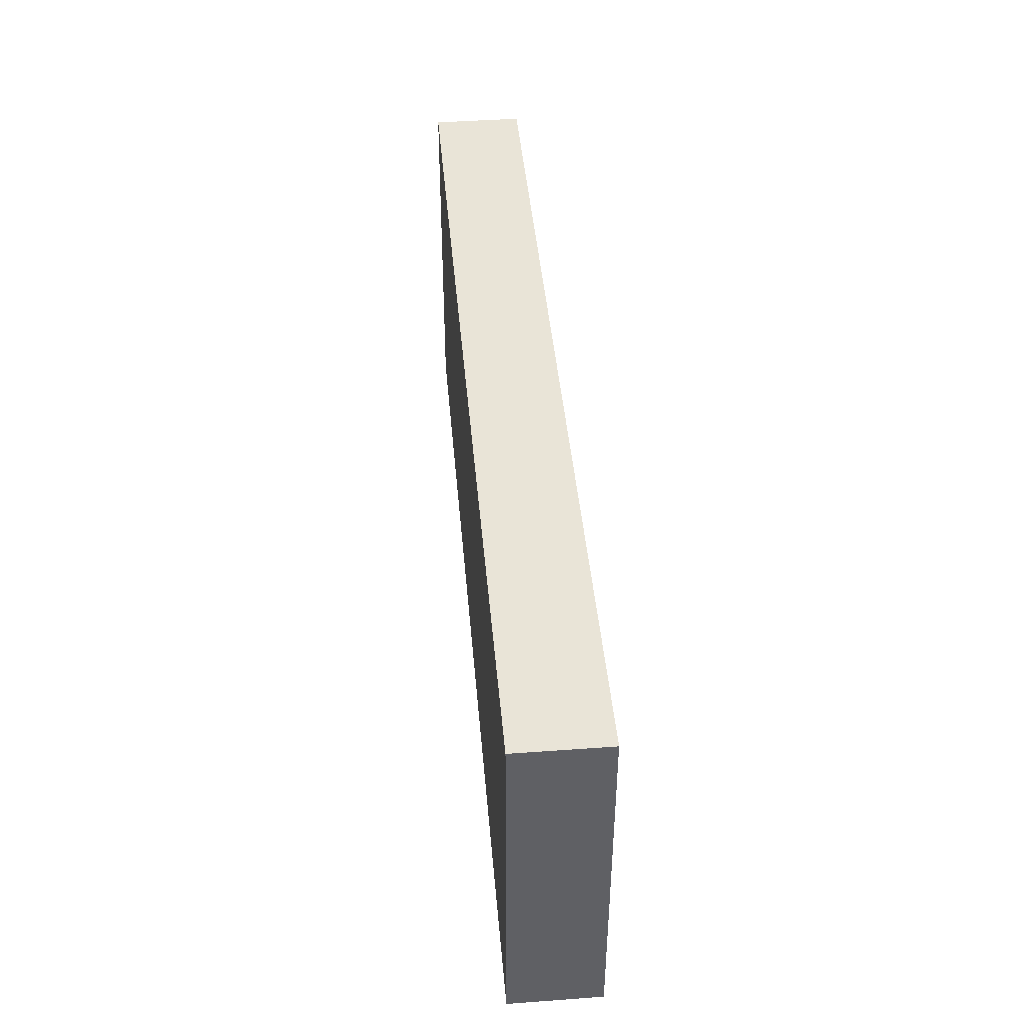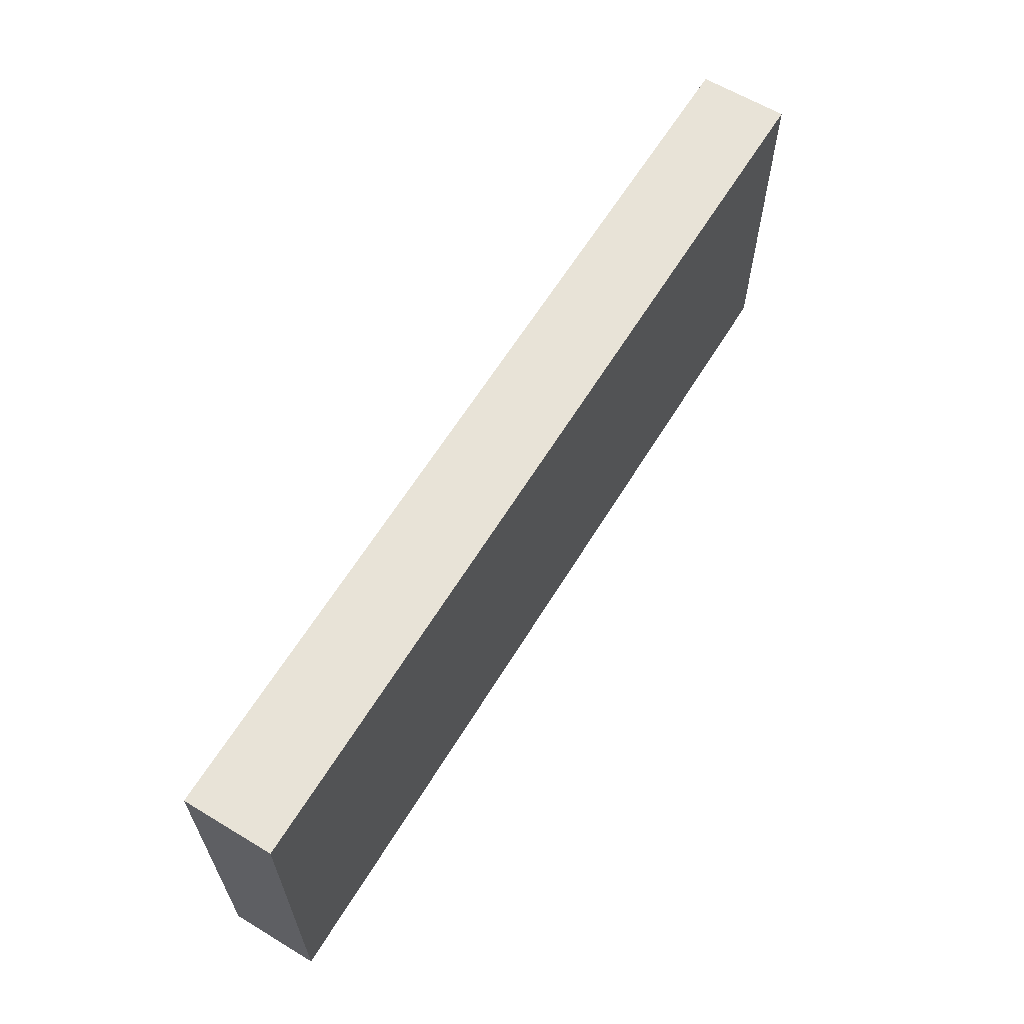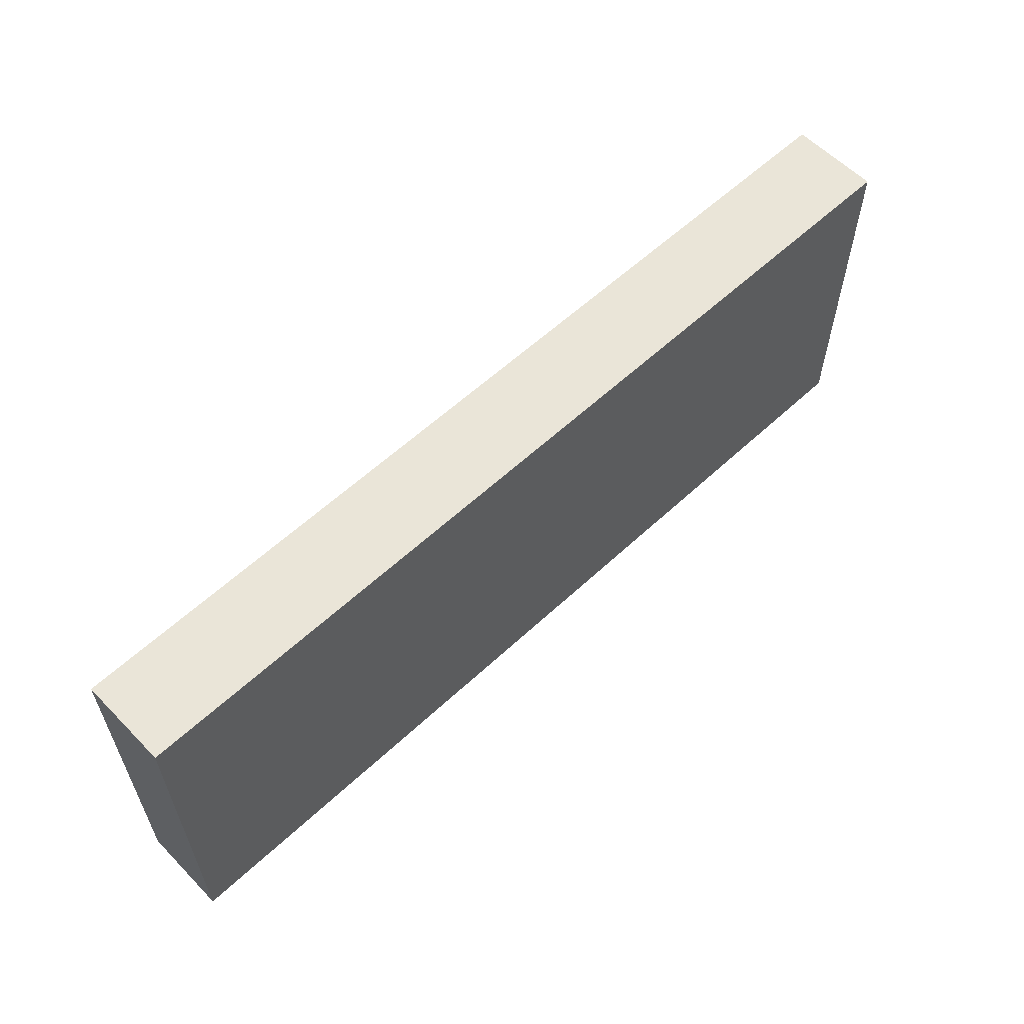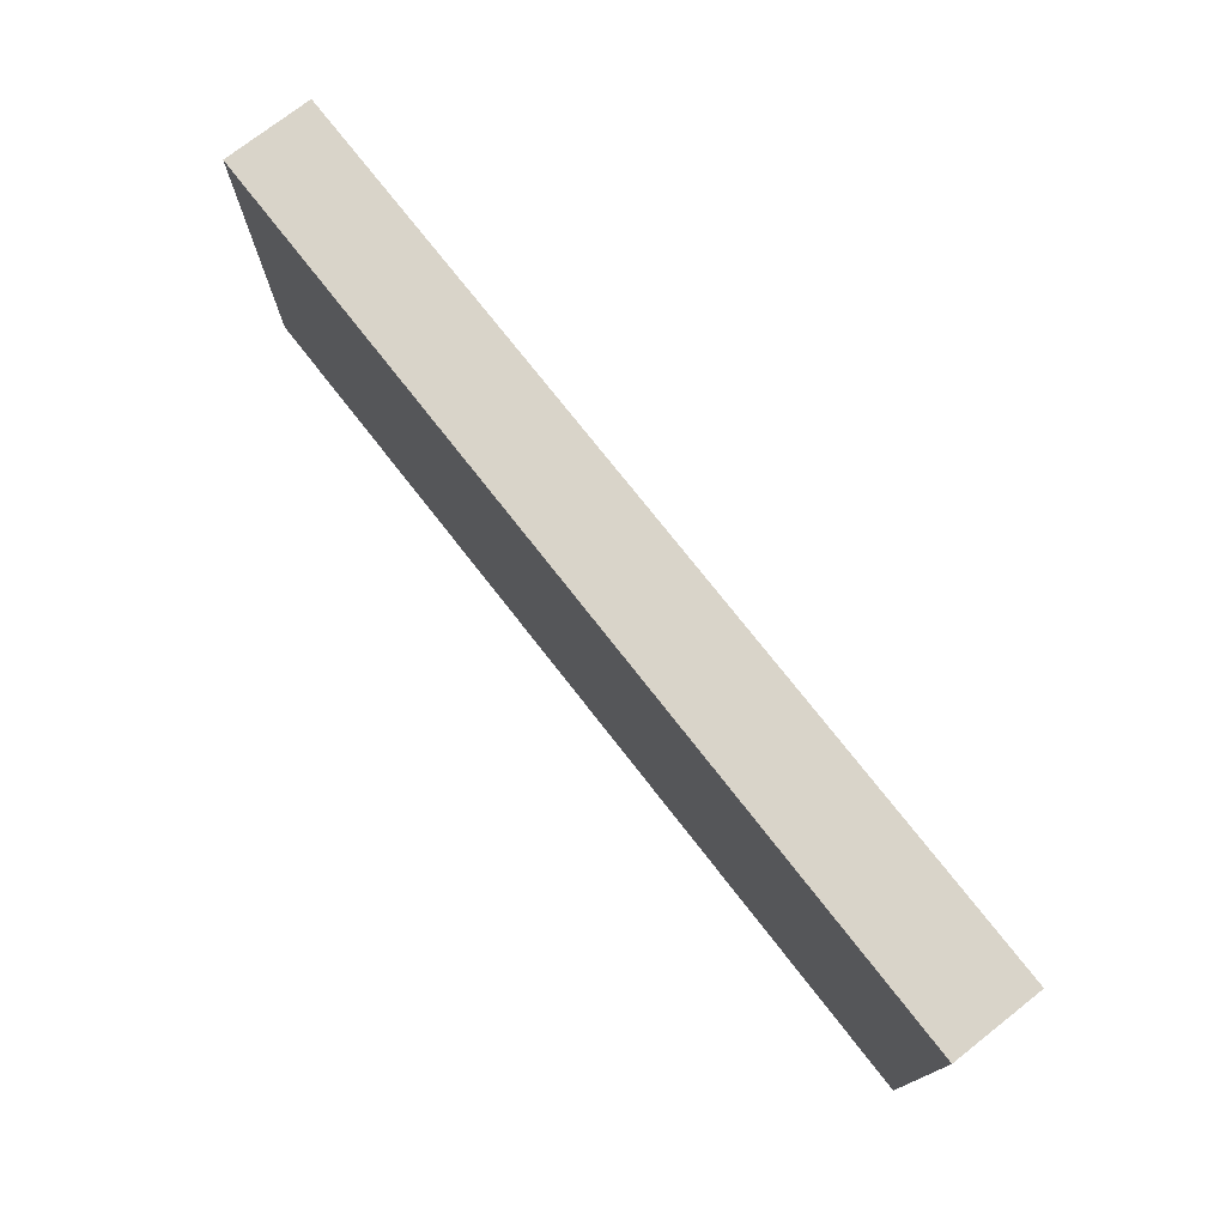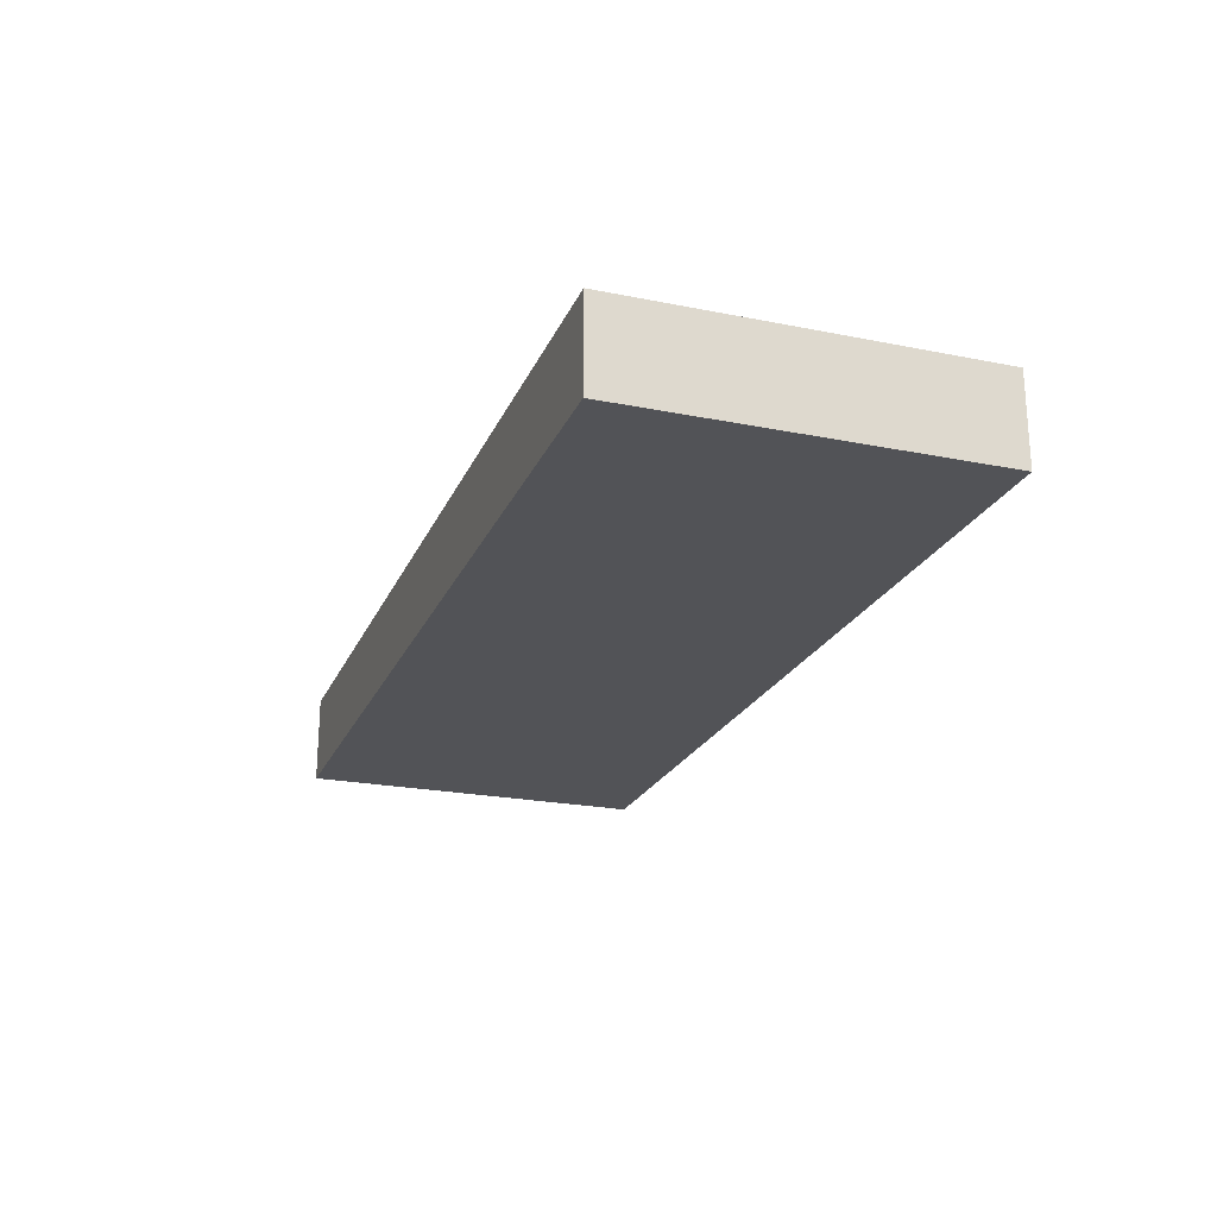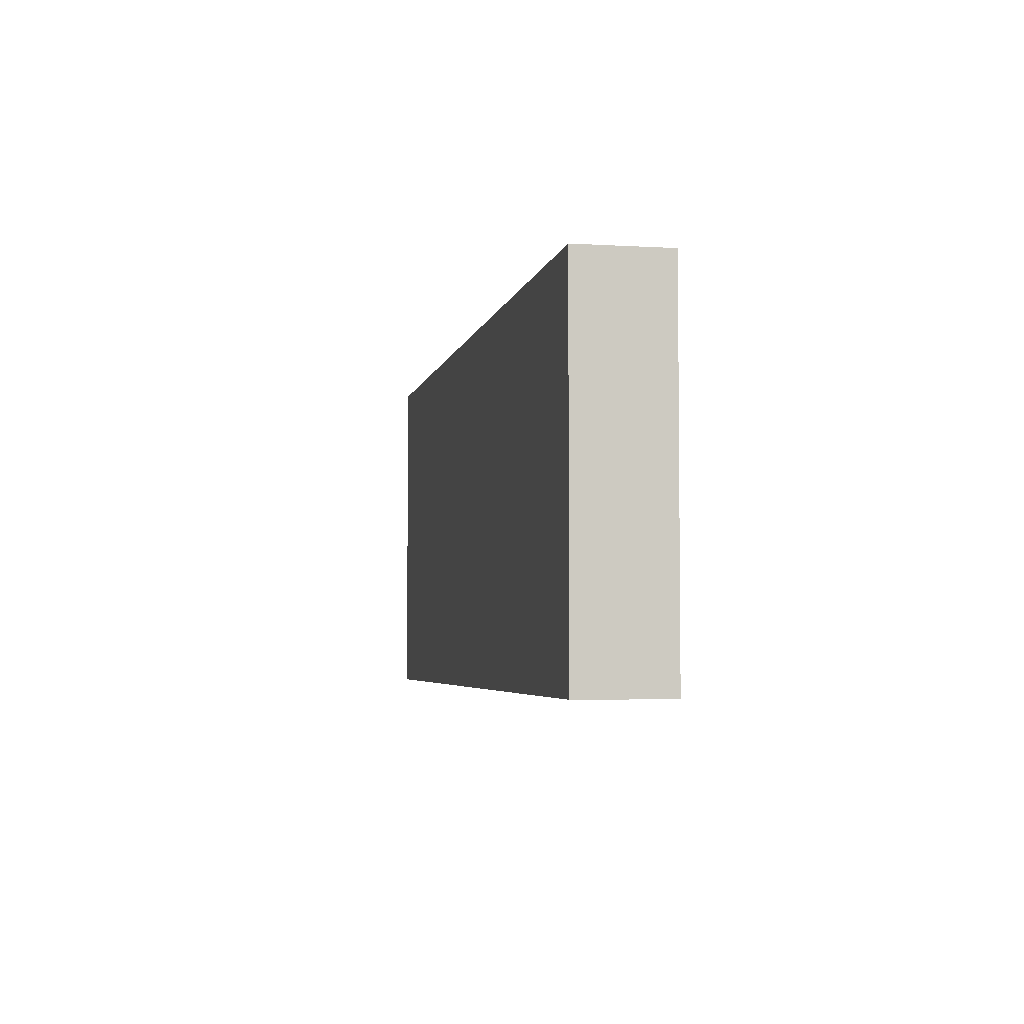
<metadata>
{"format":"obj","ext":"obj","renderer":"f3d","projection":"perspective","resolution":1024,"background":"white","views":[{"elev":43.4,"azim":85.1,"up":"+Y"},{"elev":62.3,"azim":-58.6,"up":"+Y"},{"elev":58.8,"azim":-43.8,"up":"+Y"},{"elev":74.9,"azim":-128.0,"up":"+Y"},{"elev":-22.5,"azim":70.9,"up":"+Z"},{"elev":-4.1,"azim":-101.0,"up":"+Y"}]}
</metadata>
<code>
o CatCube - 31x12x3
v 15.5 6 -1.5
v 15.5 -6 -1.5
v 15.5 6 1.5
v 15.5 -6 1.5
v -15.5 6 -1.5
v -15.5 -6 -1.5
v -15.5 6 1.5
v -15.5 -6 1.5
f 1 5 7 3
f 4 3 7 8
f 8 7 5 6
f 6 2 4 8
f 2 1 3 4
f 6 5 1 2

</code>
